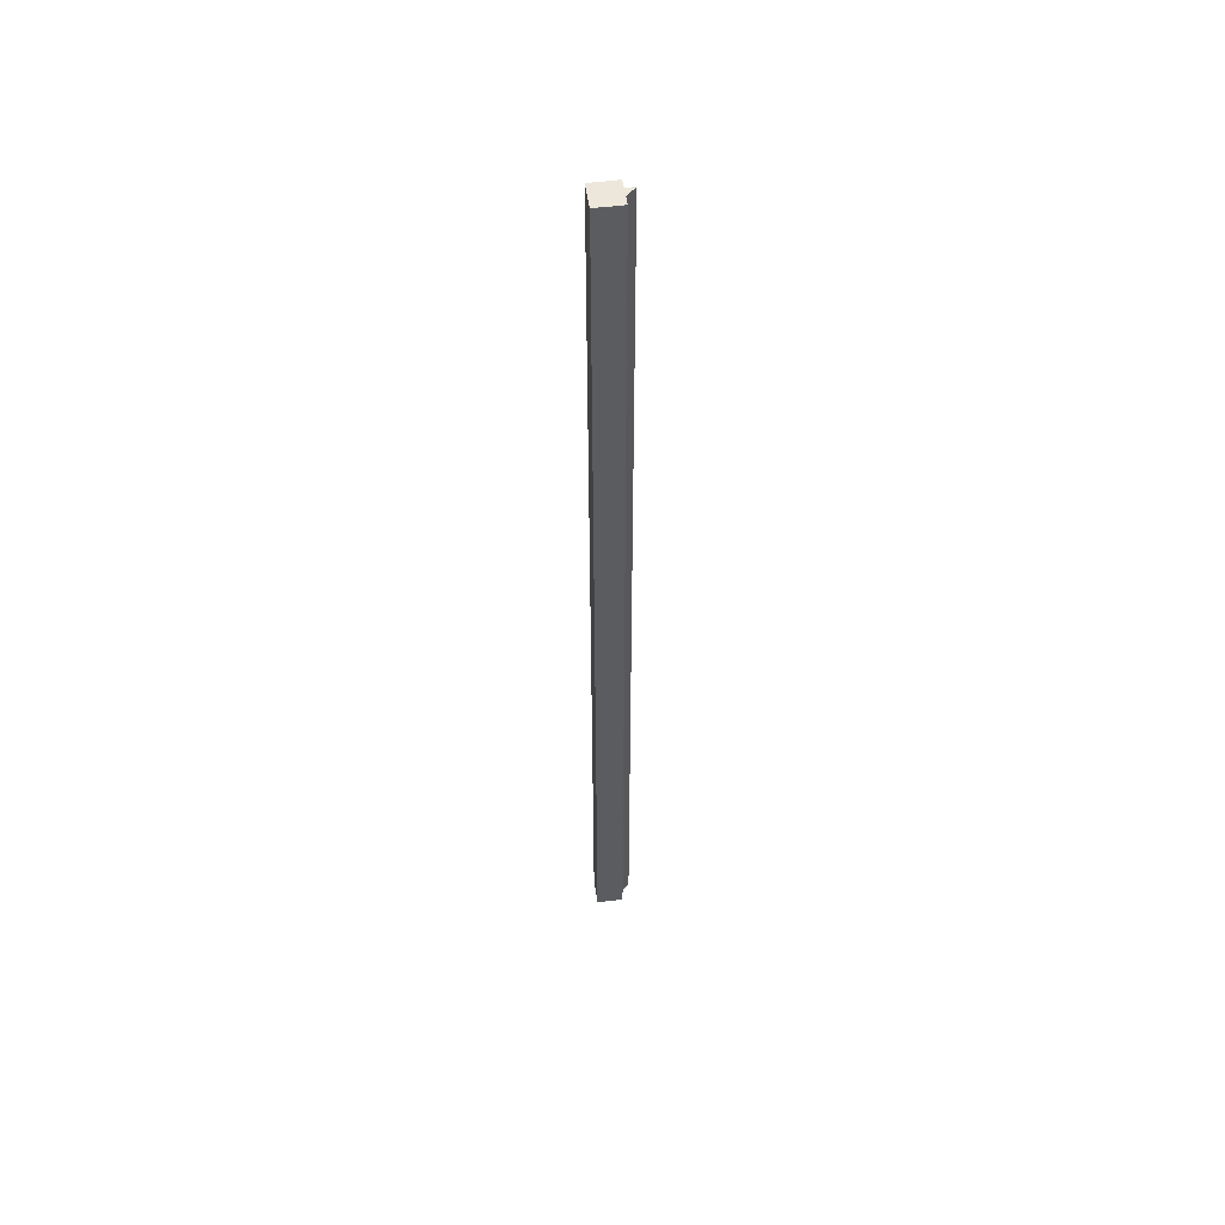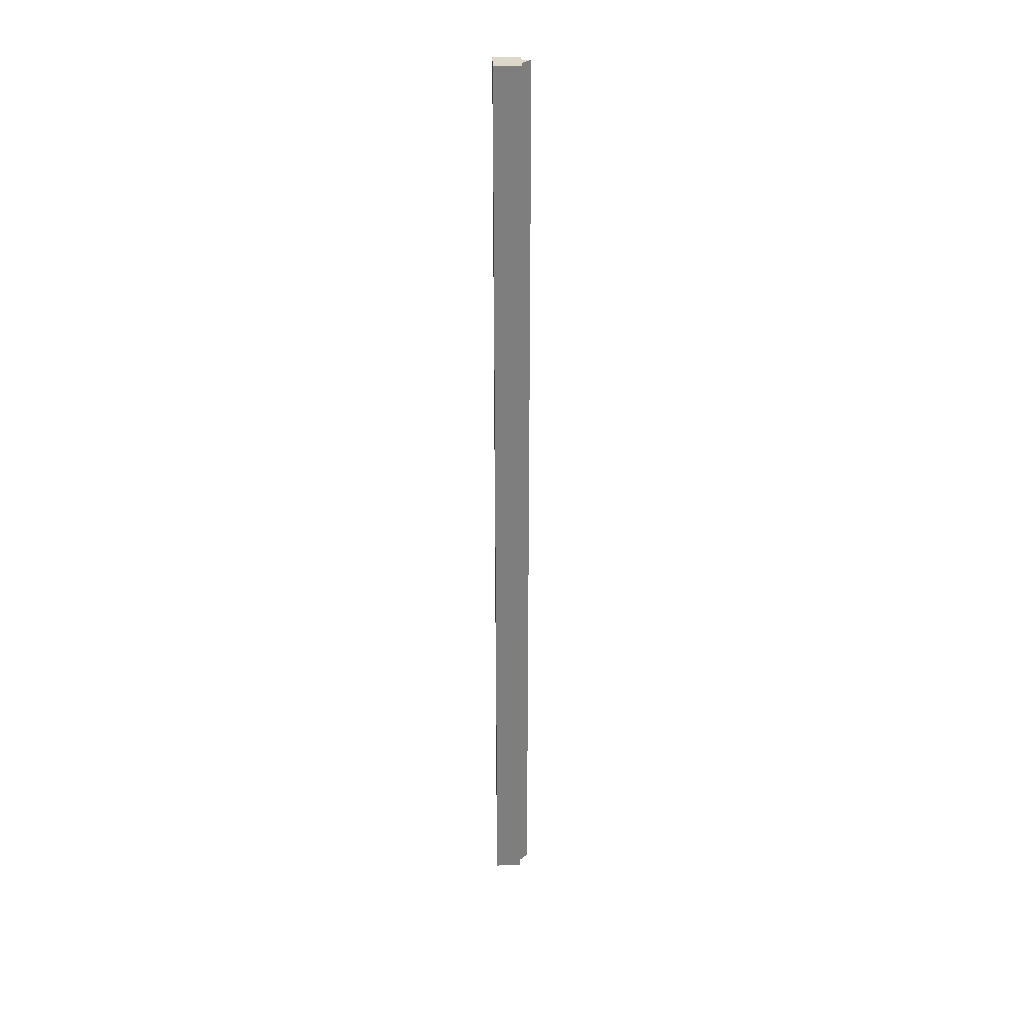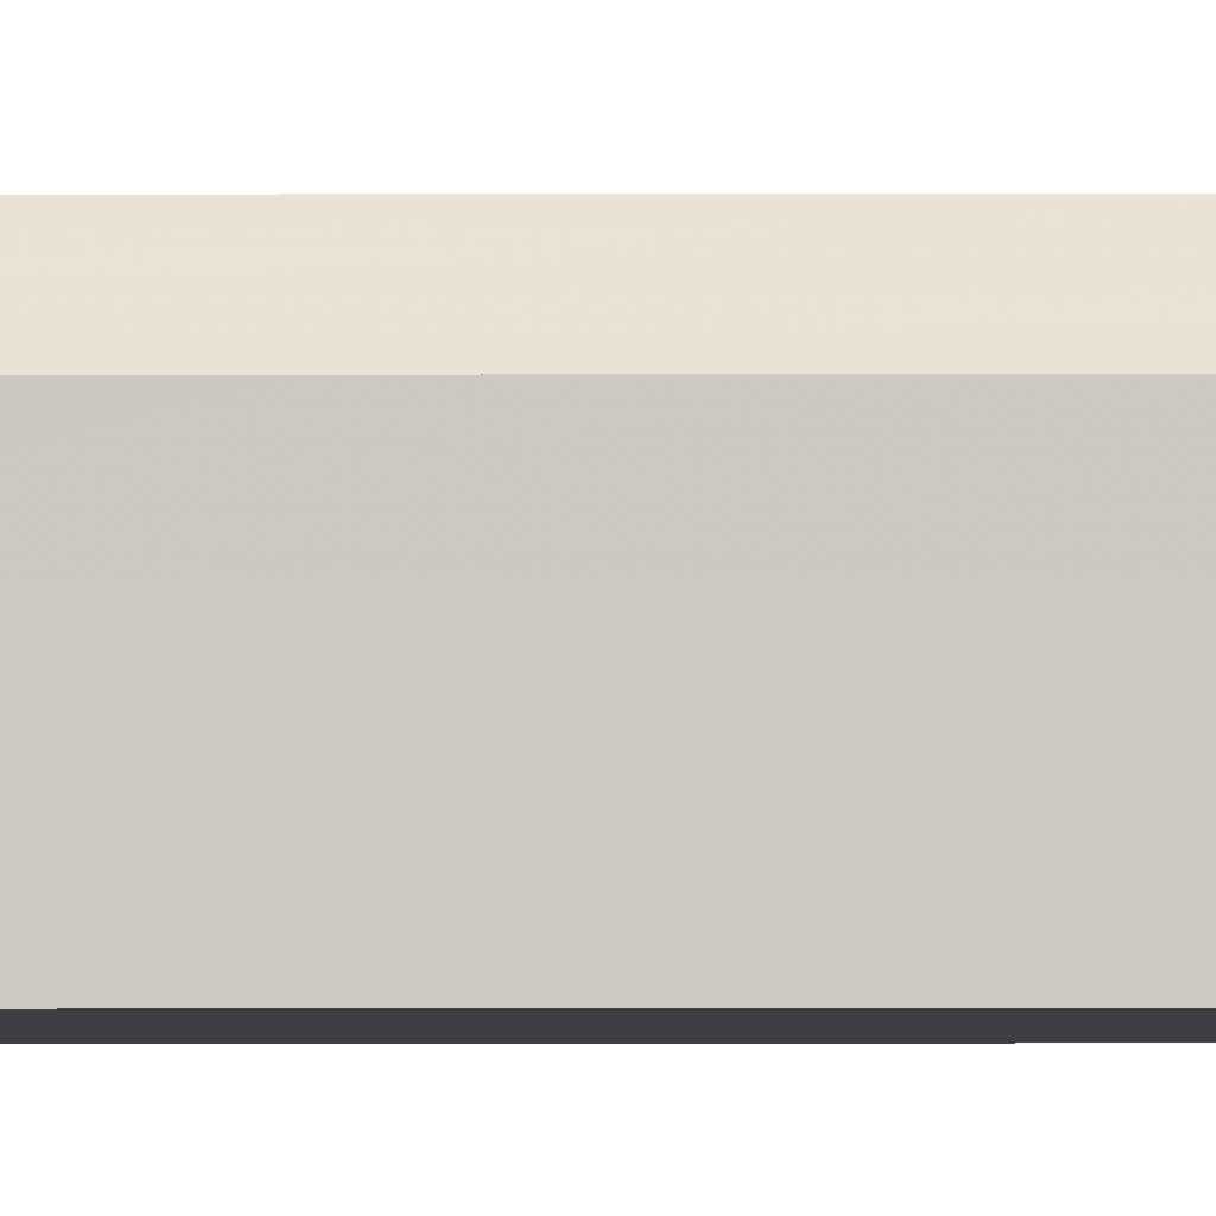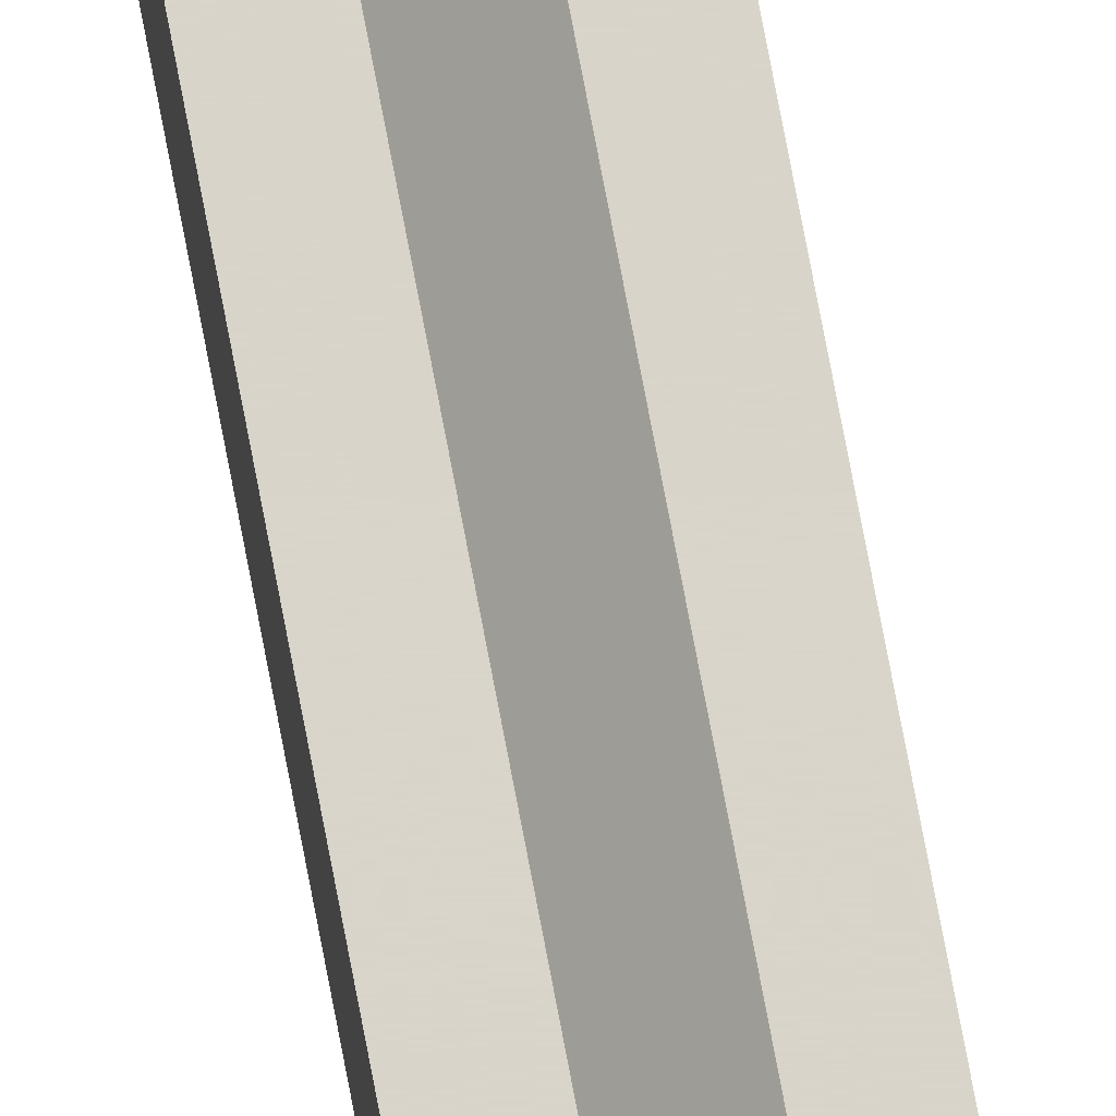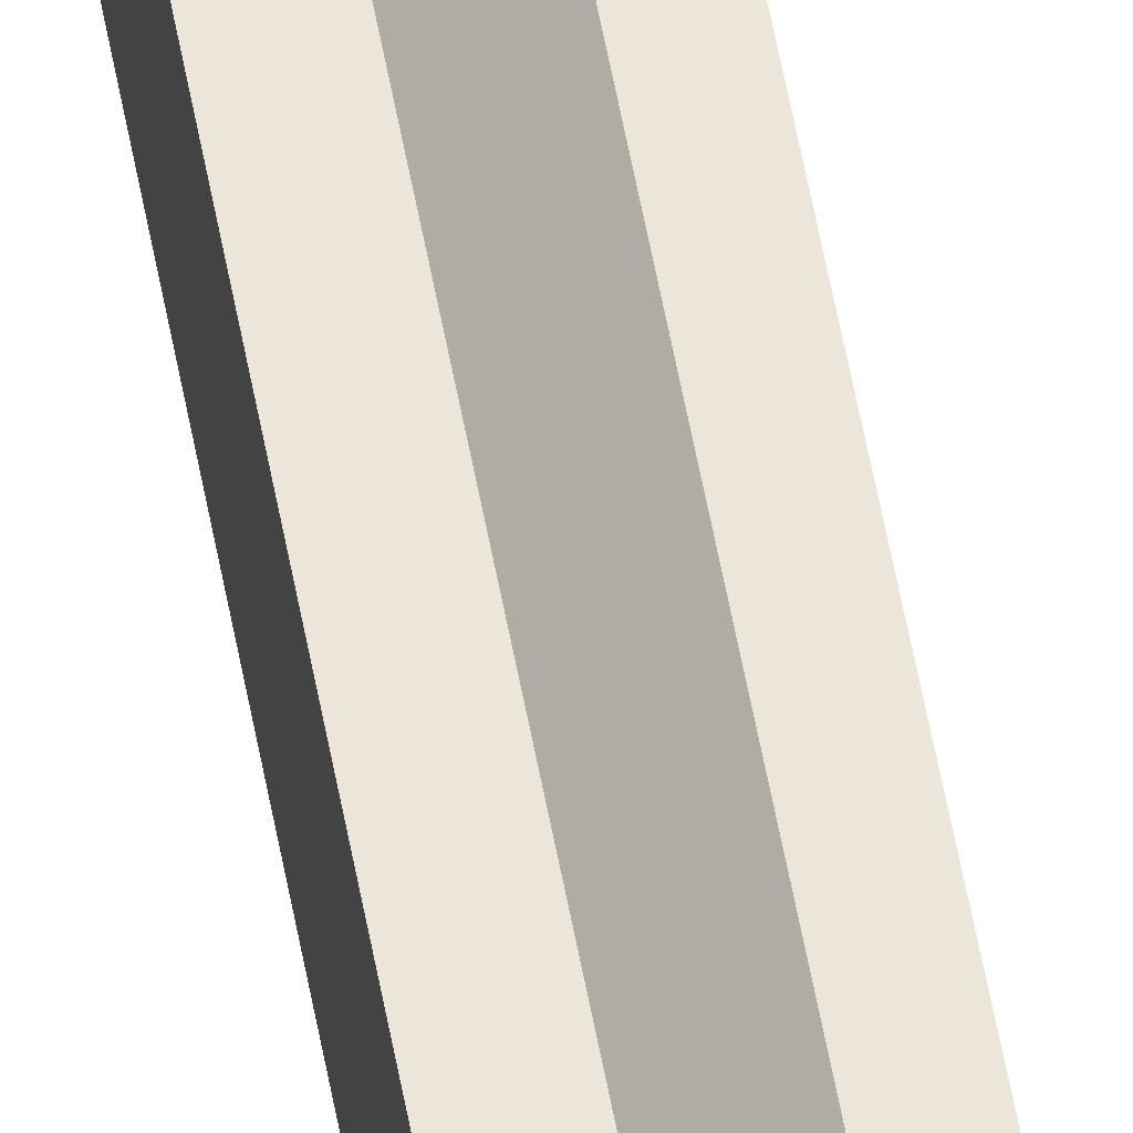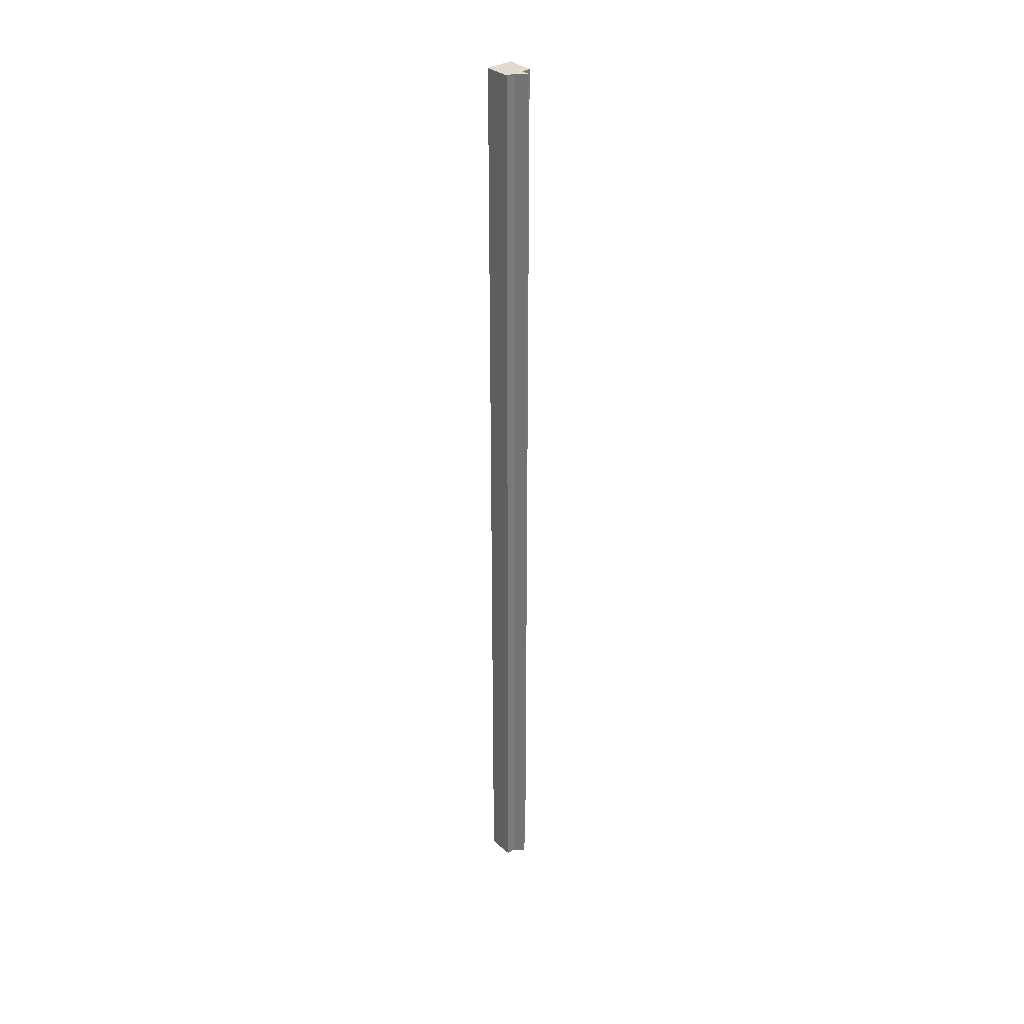
<metadata>
{"format":"obj","ext":"obj","renderer":"f3d","projection":"perspective","resolution":1024,"background":"white","views":[{"elev":52.2,"azim":82.0,"up":"+Z"},{"elev":30.7,"azim":88.3,"up":"+Z"},{"elev":-3.9,"azim":90.8,"up":"+Y"},{"elev":74.8,"azim":169.3,"up":"+Y"},{"elev":53.2,"azim":170.1,"up":"+Y"},{"elev":33.5,"azim":140.0,"up":"+Z"}]}
</metadata>
<code>
o 1436
v 2247 1851 9.6
v 2247 1851 9.6
v 2247 1851 10.67
v 2247 1851 9.6
v 2247 1851 10.67
v 2247 1851 9.6
v 2247 1851 10.67
v 2247 1851 9.6
v 2247 1851 10.67
v 2247 1851 9.6
v 2247 1851 10.67
v 2247 1851 9.6
v 2247 1851 10.67
v 2247 1851 9.6
v 2247 1851 9.6
v 2247 1851 9.6
v 2247 1851 9.6
v 2247 1851 9.6
v 2247 1851 10.67
v 2247 1851 10.67
v 2247 1851 10.67
v 2247 1851 9.6
v 2247 1851 9.6
v 2247 1851 9.6
v 2247 1851 9.6
v 2247 1851 10.67
v 2247 1851 9.6
v 2247 1851 10.67
v 2247 1851 10.67
v 2247 1851 9.6
v 2247 1851 10.67
v 2247 1851 9.6
v 2247 1851 9.6
v 2247 1851 10.67
v 2247 1851 9.6
v 2247 1851 9.6
v 2247 1851 9.6
v 2247 1851 9.6
v 2247 1851 10.67
v 2247 1851 9.6
v 2247 1851 10.67
v 2247 1851 9.6
v 2247 1851 9.6
v 2247 1851 9.6
v 2247 1851 9.6
v 2247 1851 9.6
v 2247 1851 10.67
v 2247 1851 10.67
v 2247 1851 9.6
v 2247 1851 9.6
v 2247 1851 10.67
v 2247 1851 10.67
v 2247 1851 10.67
v 2247 1851 10.67
v 2247 1851 10.67
v 2247 1851 9.6
v 2247 1851 10.67
v 2247 1851 9.6
v 2247 1851 9.6
v 2247 1851 9.6
v 2247 1851 9.6
v 2247 1851 10.67
v 2247 1851 9.6
v 2247 1851 10.67
v 2247 1851 10.67
v 2247 1851 10.67
v 2247 1851 10.67
v 2247 1851 10.67
v 2247 1851 10.67
v 2247 1851 10.67
v 2247 1851 10.67
v 2247 1851 10.67
v 2247 1851 10.67
v 2247 1851 10.67
v 2247 1851 10.67
v 2247 1851 10.67
v 2247 1851 10.67
v 2247 1851 9.6
v 2247 1851 9.6
v 2247 1851 10.67
f 1 2 3
f 4 1 5
f 6 4 7
f 7 8 9
f 9 10 11
f 11 12 13
f 14 12 15
f 14 16 12
f 14 15 17
f 14 18 16
f 19 18 20
f 21 22 19
f 23 24 21
f 24 25 26
f 14 17 27
f 28 27 29
f 14 27 30
f 31 32 28
f 14 30 33
f 34 35 31
f 36 37 34
f 37 38 39
f 38 40 41
f 14 33 42
f 14 42 43
f 14 43 44
f 14 44 45
f 14 45 46
f 47 45 48
f 49 50 47
f 51 46 52
f 53 42 54
f 55 56 53
f 57 58 55
f 59 60 57
f 60 61 62
f 61 63 64
f 65 52 66
f 65 66 67
f 65 67 68
f 65 68 69
f 65 69 70
f 65 70 71
f 65 71 72
f 65 72 73
f 65 73 74
f 65 74 75
f 65 75 76
f 65 76 77
f 78 79 80

</code>
